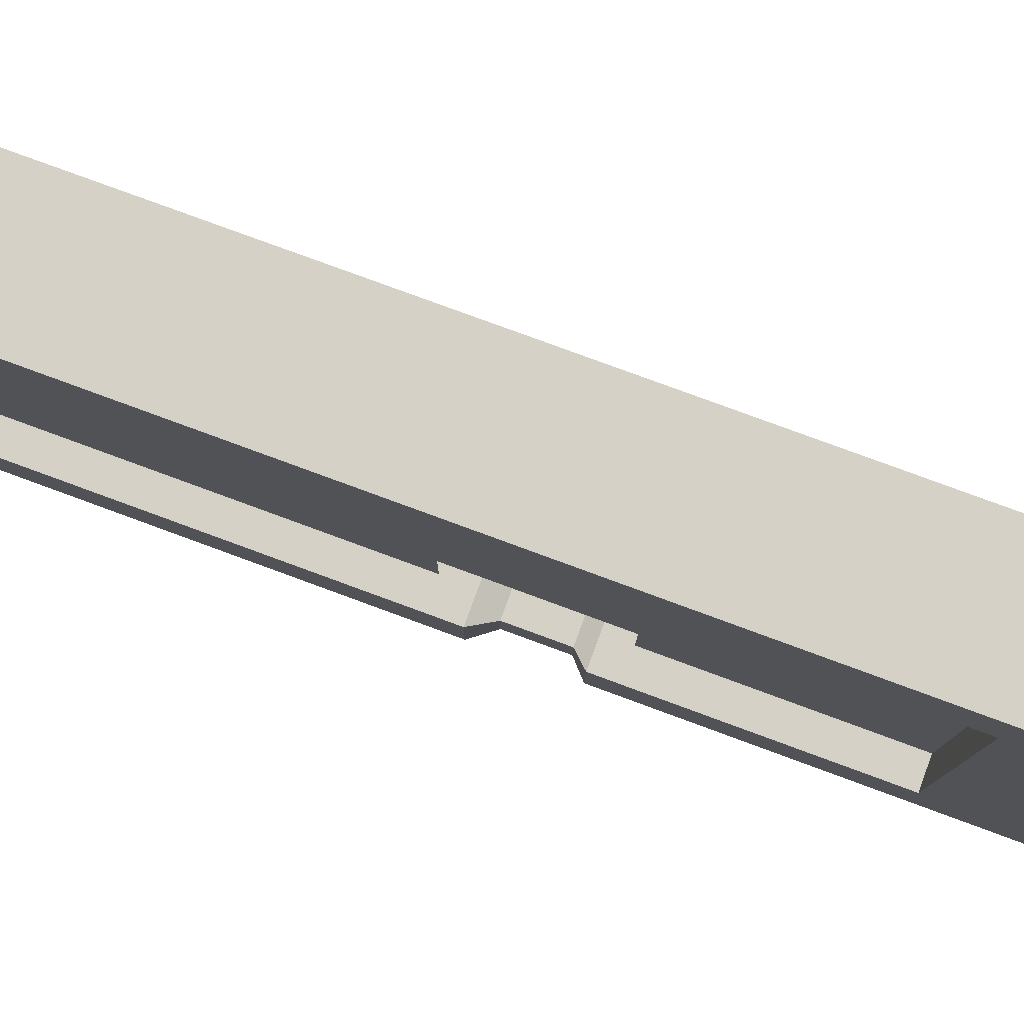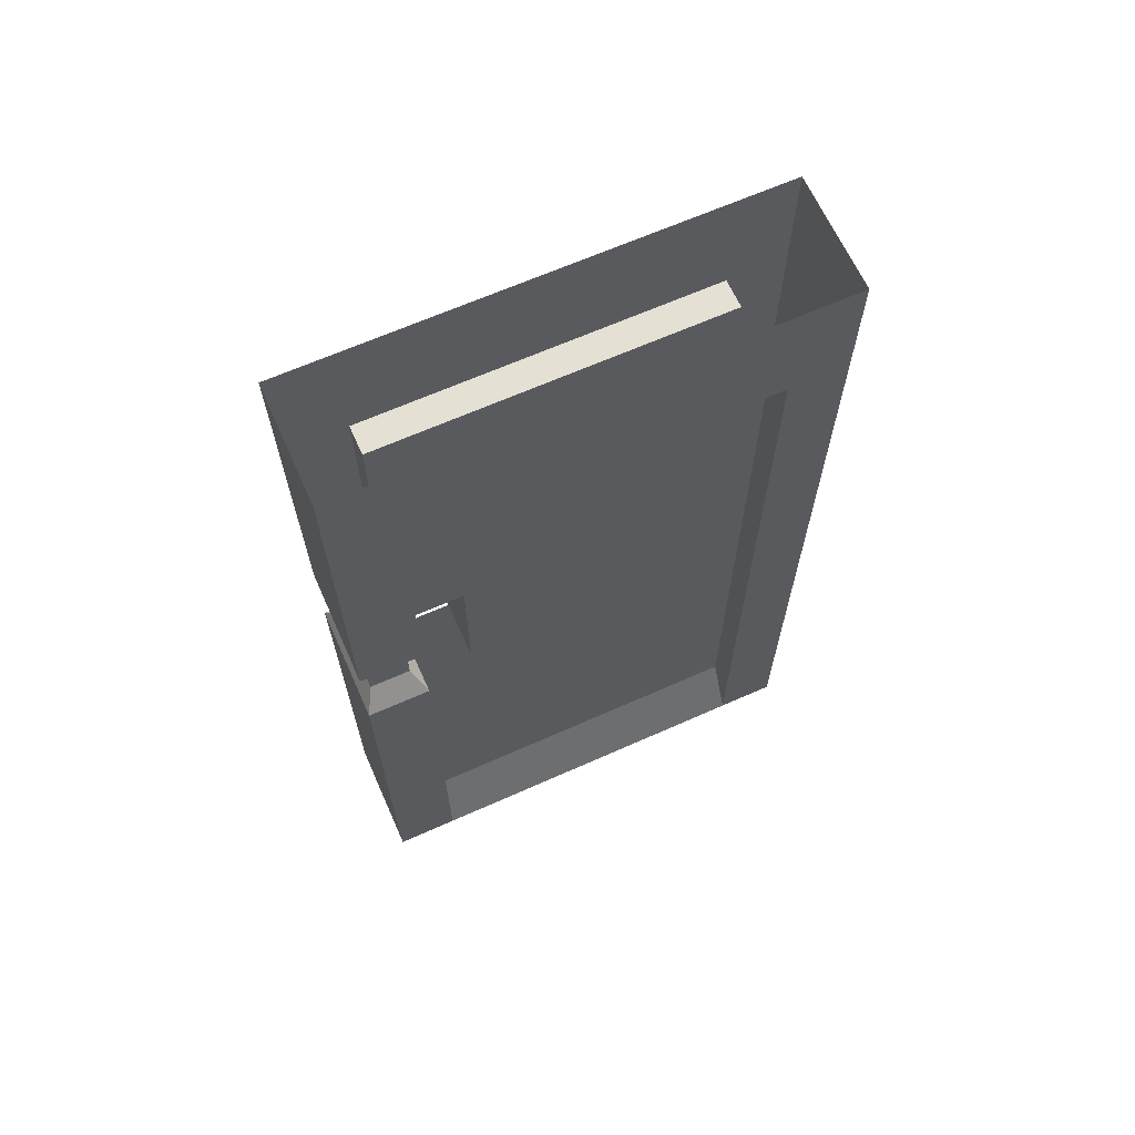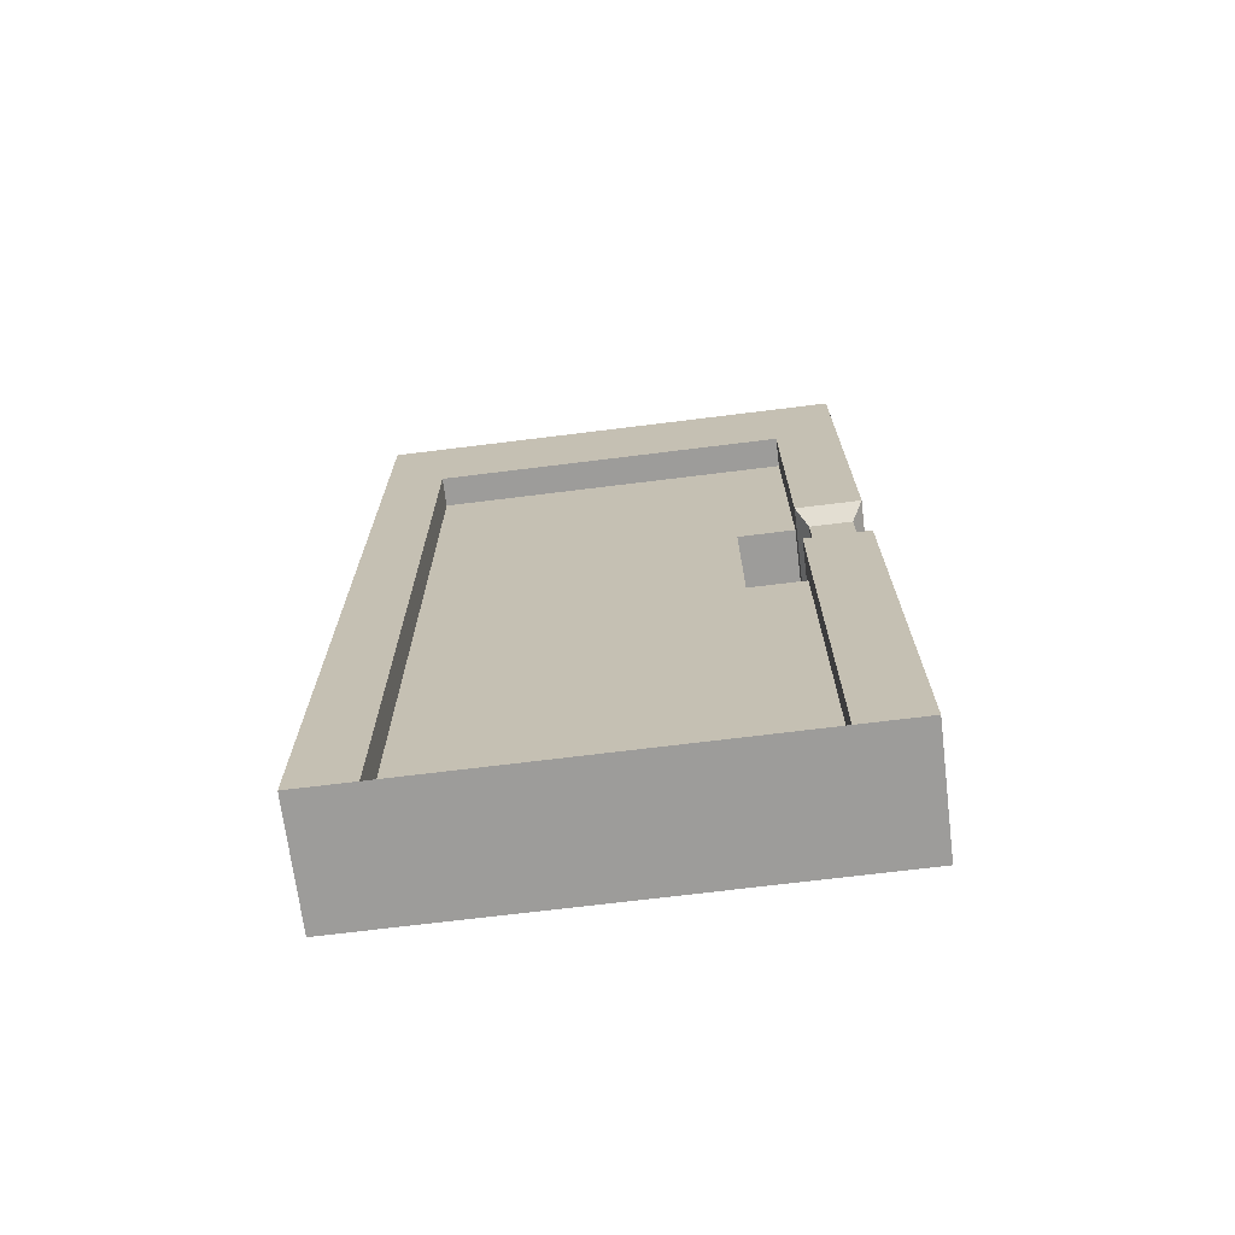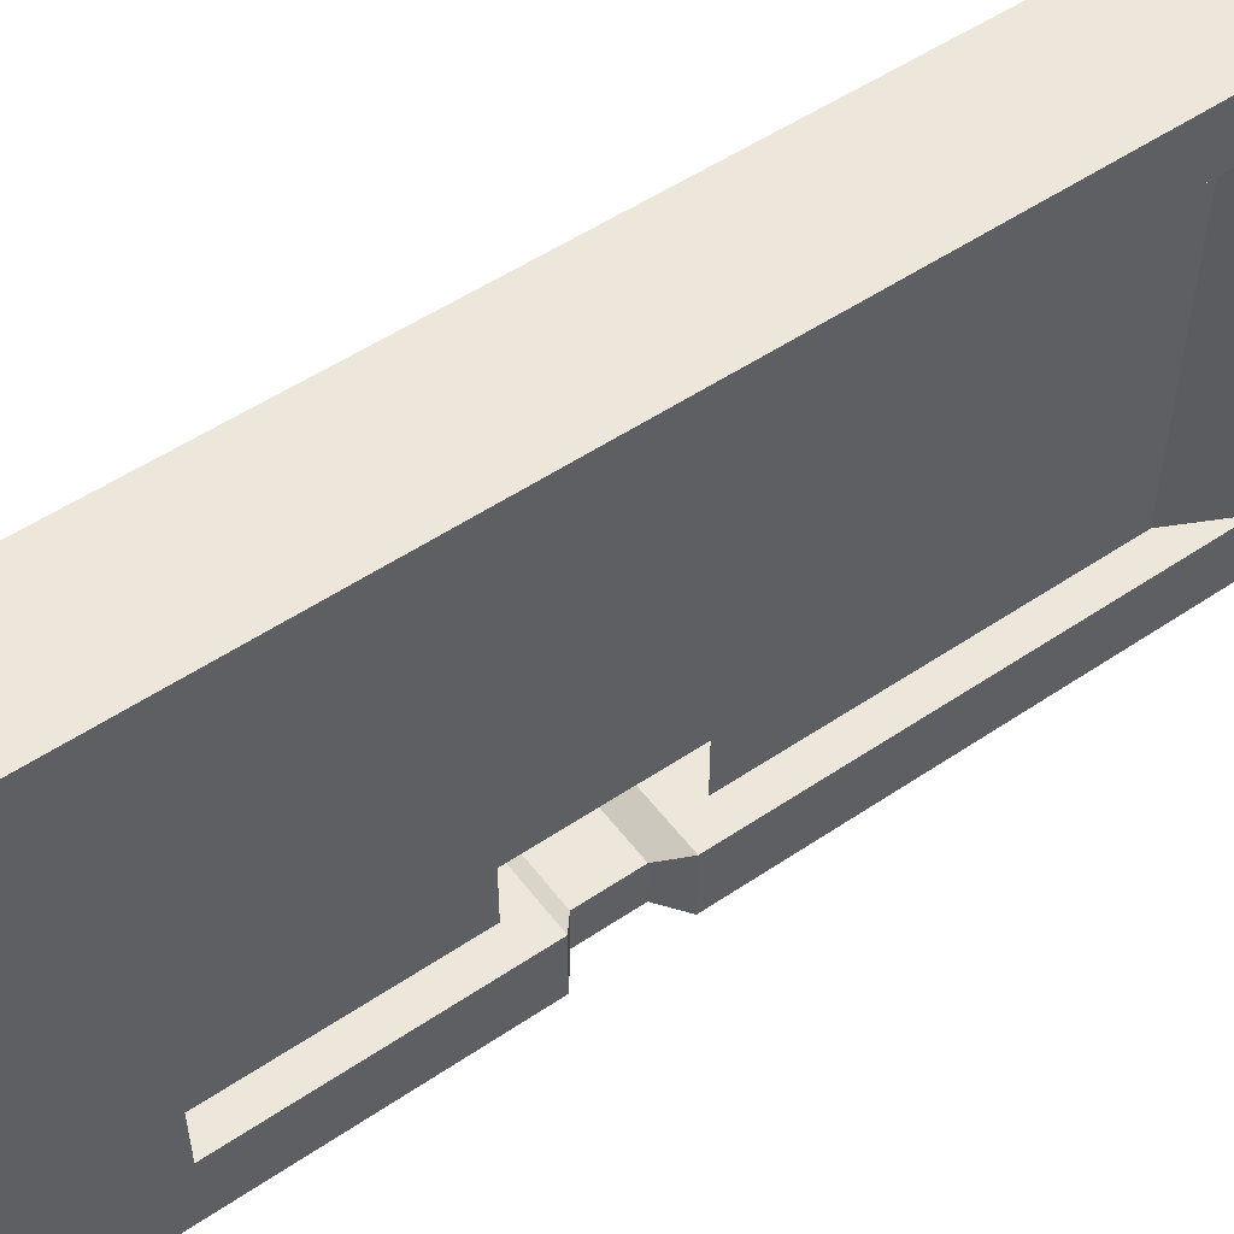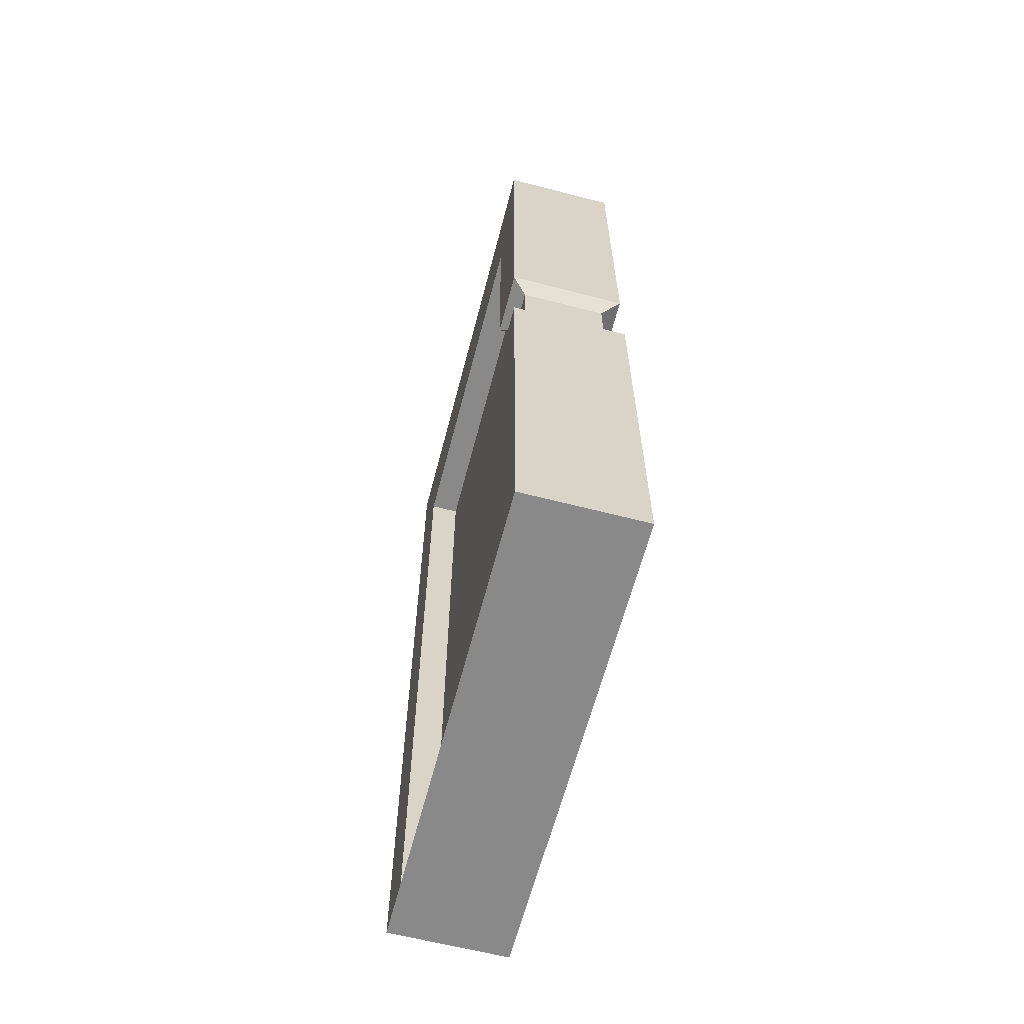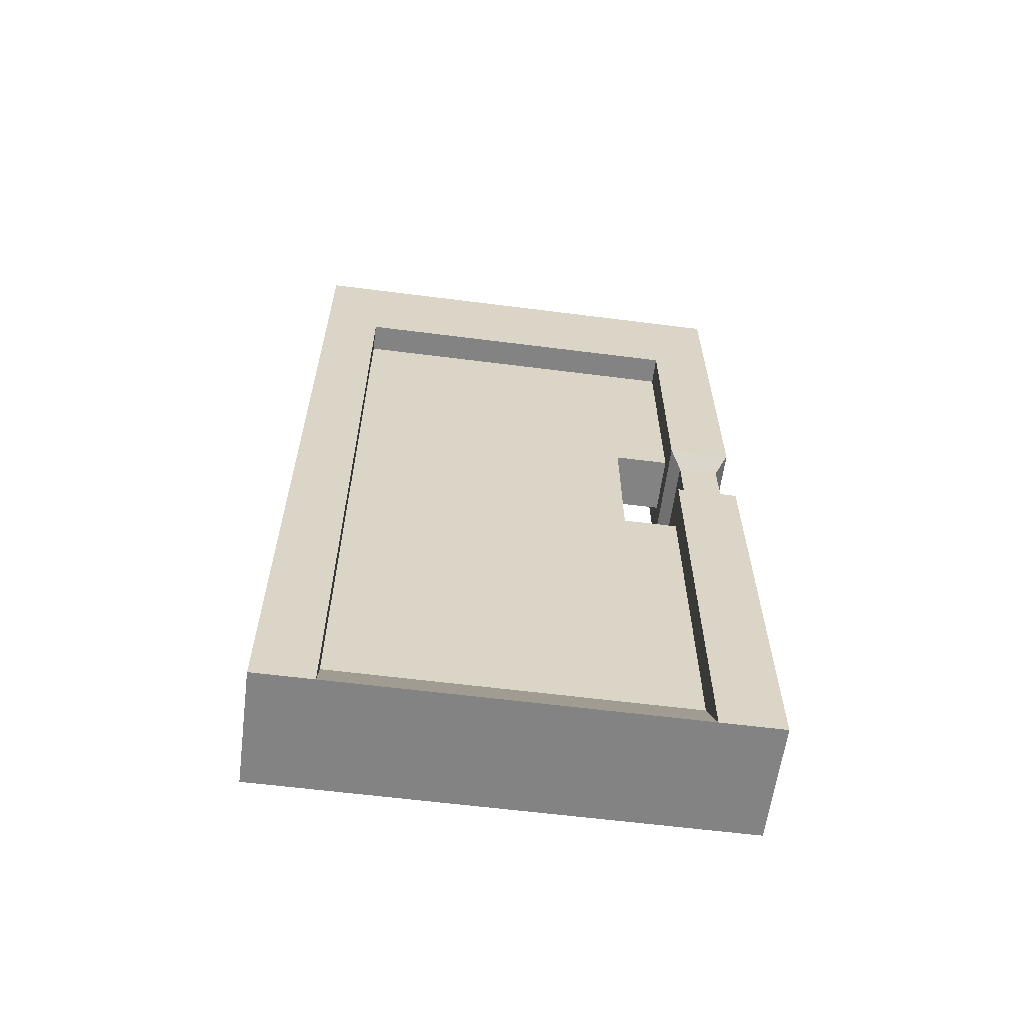
<metadata>
{"format":"obj","ext":"obj","renderer":"f3d","projection":"perspective","resolution":1024,"background":"white","views":[{"elev":79.4,"azim":110.2,"up":"+Z"},{"elev":65.7,"azim":-114.1,"up":"+Y"},{"elev":-70.1,"azim":97.1,"up":"+Y"},{"elev":52.5,"azim":-126.0,"up":"+Z"},{"elev":-63.1,"azim":165.4,"up":"+Y"},{"elev":-61.0,"azim":82.6,"up":"+Y"}]}
</metadata>
<code>
o wall/door_183/straight
v -56 -92 -47
v -64 -99 -47
v -32 -99 -47
v -40 -92 -47
v -40 -92 -32
v -56 -92 -32
v -56 -32 48
v -56 -32 -47
v -64 -32 -47
v -64 -92 -47
v -64 -92 -64
v -64 -99 -64
v -59 -103 -50
v -36 -103 -50
v -36 -103 -61
v -32 -99 -64
v -32 -92 -64
v -32 -92 -47
v -40 -32 -47
v -40 -32 48
v -40 -92 48
v -40 -132 -32
v -56 -132 -32
v -56 -92 48
v -64 -92 48
v -64 -32 48
v -64 0 -47
v -64 0 -64
v -64 -32 -64
v -32 -32 -64
v -59 -103 -61
v -59 -118 -50
v -36 -118 -50
v -36 -118 -61
v -59 -118 -61
v -64 -124 -47
v -32 -124 -47
v -32 -124 -64
v -64 -124 -64
v -64 -132 -47
v -56 -132 -47
v -40 -132 -47
v -32 -132 -47
v -32 -132 -64
v -64 -132 -64
v -64 -240 -47
v -56 -224 -47
v -56 -132 48
v -64 -132 48
v -64 -92 64
v -64 -32 64
v -64 0 48
v -32 -32 48
v -32 0 48
v -32 0 64
v -32 -32 64
v -32 -92 48
v -32 -32 -47
v -32 0 -47
v -32 0 -64
v -64 0 64
v -64 -240 64
v -32 -240 64
v -64 -240 48
v -32 -240 48
v -32 -92 64
v -32 -132 48
v -40 -132 48
v -40 -224 -47
v -32 -240 -47
v -32 -240 -64
v -64 -240 -64
v -56 -224 48
v -40 -224 48
f 1 2 3
f 1 3 4
f 1 4 5
f 1 5 6
f 1 6 7
f 1 7 8
f 1 8 9
f 1 9 10
f 1 10 2
f 2 10 11
f 2 11 12
f 2 12 13
f 2 13 3
f 3 13 14
f 3 14 15
f 3 15 16
f 3 16 17
f 3 17 18
f 3 18 4
f 4 18 19
f 4 19 5
f 5 19 20
f 5 20 21
f 5 21 22
f 5 22 23
f 5 23 6
f 6 23 24
f 6 24 7
f 7 24 25
f 7 25 26
f 7 26 8
f 8 26 9
f 9 26 27
f 9 27 28
f 9 28 29
f 9 29 10
f 10 29 11
f 11 29 30
f 11 30 17
f 11 17 12
f 12 17 16
f 12 16 31
f 12 31 13
f 13 31 32
f 13 32 14
f 14 32 33
f 14 33 34
f 14 34 15
f 15 34 35
f 15 35 31
f 15 31 16
f 31 35 32
f 32 35 36
f 32 36 33
f 33 36 37
f 33 37 38
f 33 38 34
f 34 38 39
f 34 39 35
f 35 39 36
f 36 39 40
f 36 40 41
f 36 41 37
f 37 41 42
f 37 42 43
f 37 43 44
f 37 44 38
f 38 44 45
f 38 45 39
f 39 45 40
f 40 45 46
f 40 46 47
f 40 47 41
f 41 47 23
f 23 47 48
f 23 48 24
f 24 48 49
f 24 49 25
f 25 49 50
f 25 50 26
f 26 50 51
f 26 51 52
f 26 52 27
f 53 54 55
f 53 55 56
f 53 56 57
f 53 57 21
f 53 21 20
f 53 20 19
f 53 19 58
f 53 58 54
f 54 58 59
f 59 58 30
f 59 30 60
f 60 30 28
f 28 30 29
f 61 52 51
f 61 51 56
f 61 56 55
f 18 58 19
f 58 18 17
f 58 17 30
f 62 63 50
f 62 50 49
f 62 49 64
f 62 64 65
f 62 65 63
f 63 65 66
f 63 66 50
f 50 66 51
f 51 66 56
f 56 66 57
f 57 66 67
f 57 67 68
f 57 68 21
f 21 68 22
f 22 68 69
f 22 69 42
f 42 69 70
f 42 70 43
f 43 70 71
f 43 71 44
f 44 71 72
f 44 72 45
f 45 72 46
f 46 72 71
f 46 71 70
f 46 70 65
f 46 65 64
f 46 64 47
f 47 64 73
f 47 73 48
f 48 73 64
f 48 64 49
f 65 70 69
f 65 69 74
f 65 74 67
f 65 67 66
f 68 67 74
f 68 74 69

</code>
